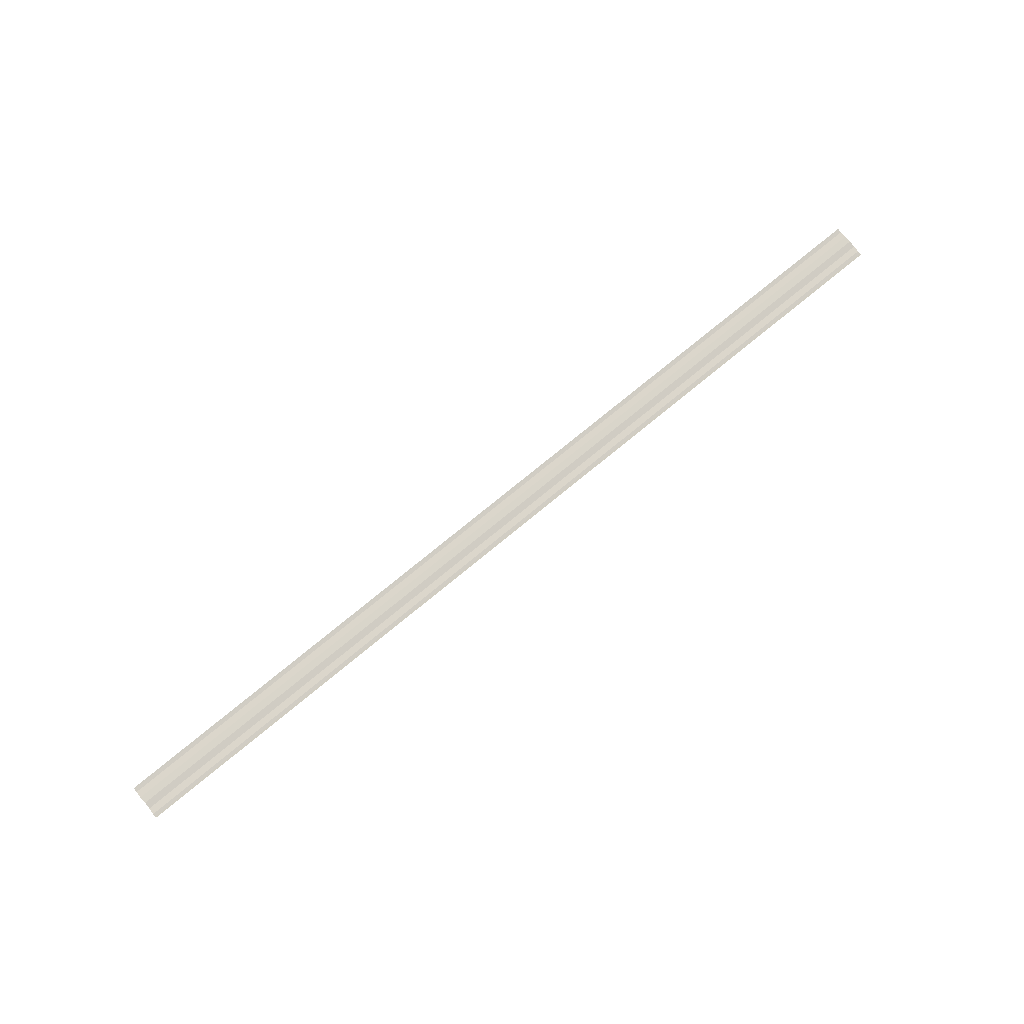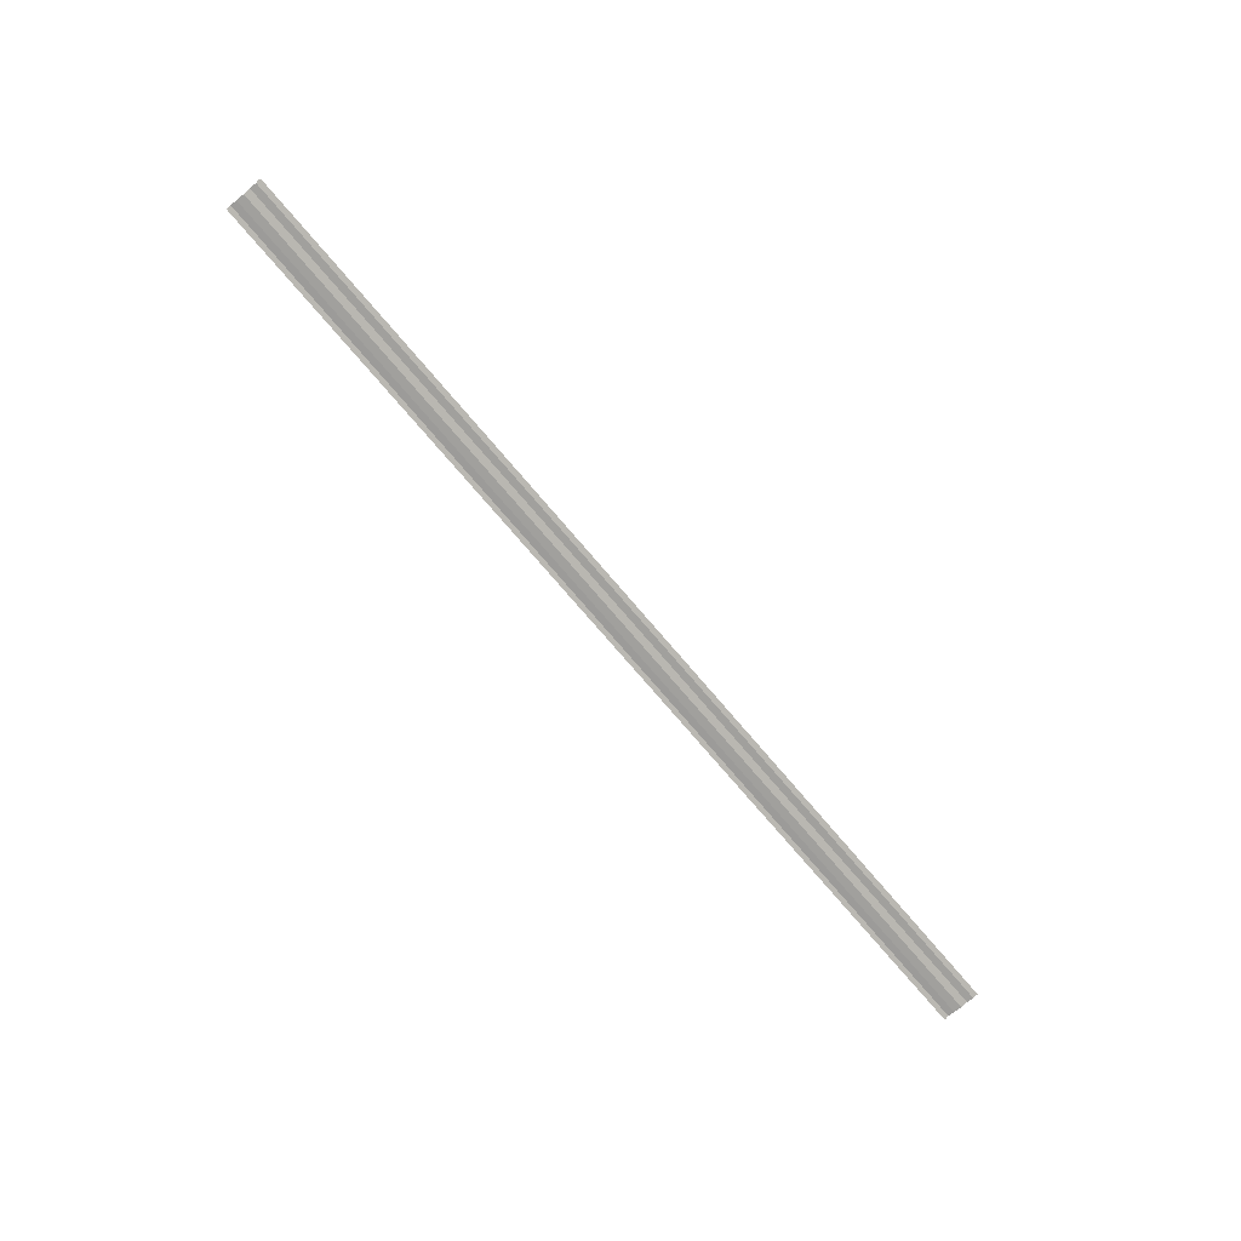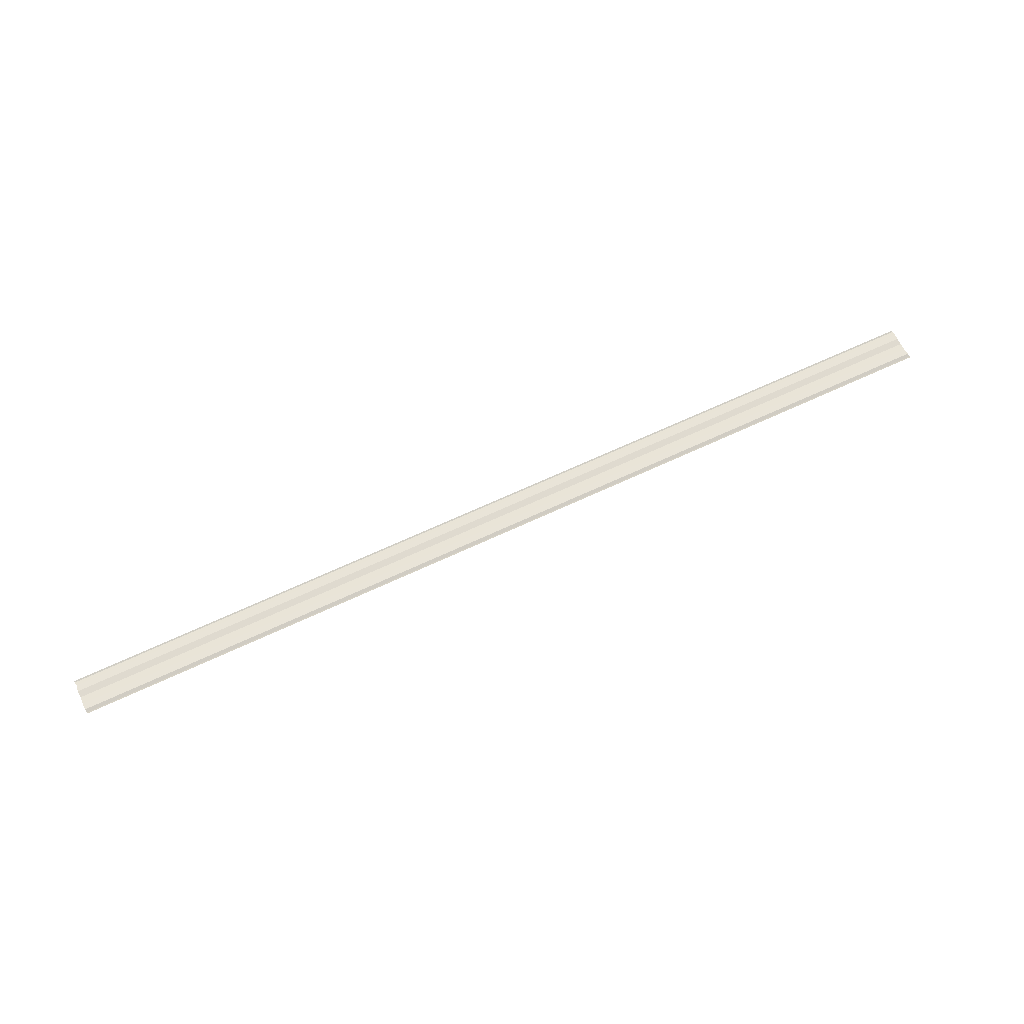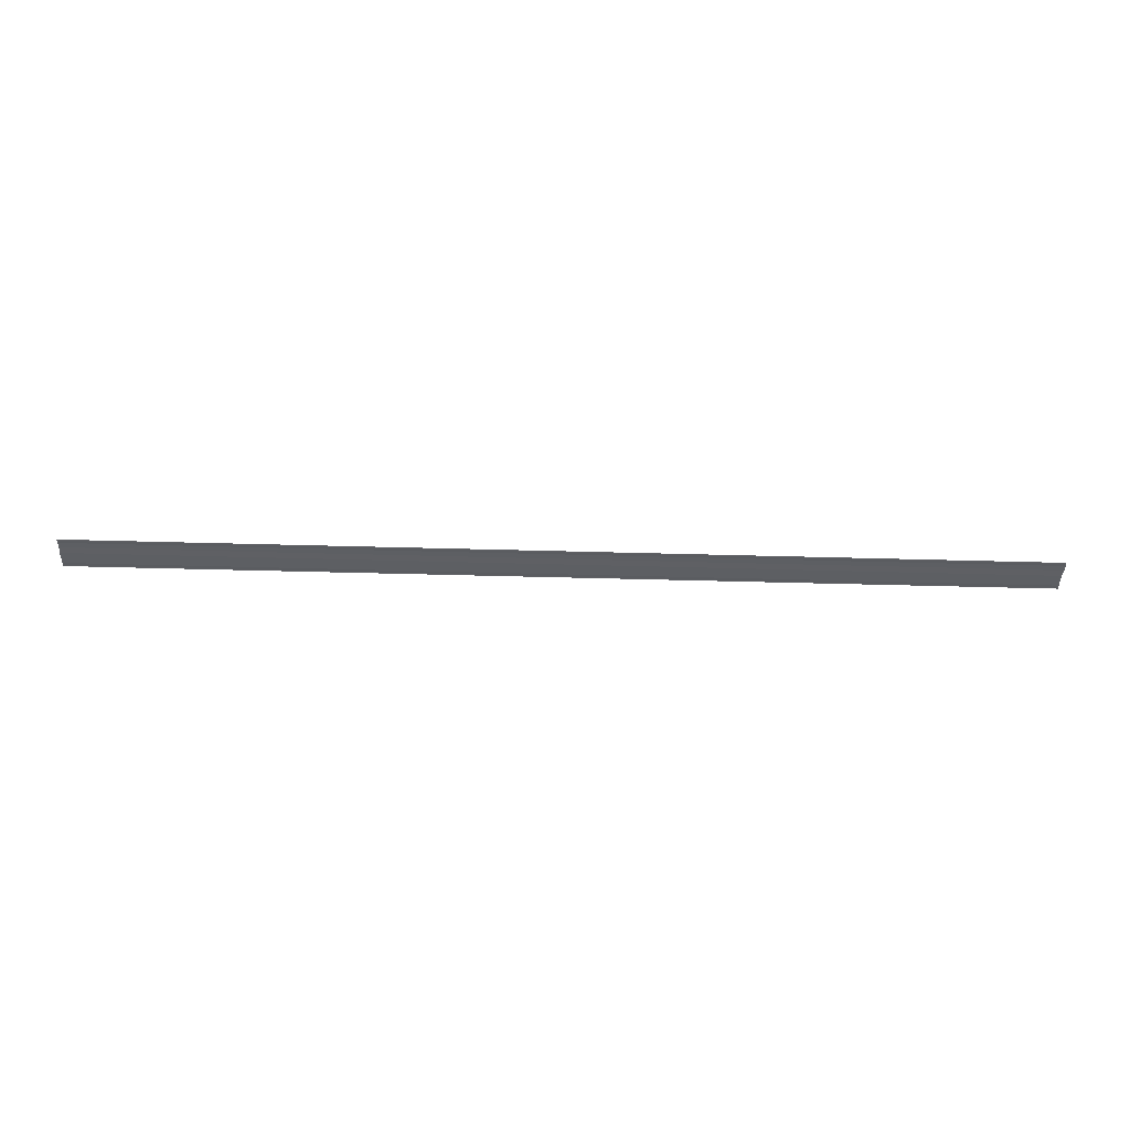
<metadata>
{"format":"obj","ext":"obj","renderer":"f3d","projection":"perspective","resolution":1024,"background":"white","views":[{"elev":76.7,"azim":140.7,"up":"+Y"},{"elev":-75.3,"azim":-49.5,"up":"+Y"},{"elev":63.4,"azim":154.3,"up":"+Y"},{"elev":-40.7,"azim":-2.0,"up":"+Y"}]}
</metadata>
<code>
o 19958
v 2218 1868 14.51
v 2218 1868 14.51
v 2217 1868 14.51
v 2218 1868 14.51
v 2218 1868 14.51
v 2217 1868 14.51
v 2218 1868 14.51
v 2218 1868 14.51
v 2217 1868 14.51
v 2218 1868 14.51
v 2217 1868 14.51
v 2218 1868 14.51
v 2217 1868 14.51
v 2218 1868 14.51
v 2217 1868 14.51
v 2217 1868 14.51
v 2218 1868 14.51
v 2218 1868 14.52
v 2218 1868 14.52
v 2217 1868 14.52
v 2218 1868 14.52
v 2217 1868 14.52
v 2218 1868 14.51
v 2218 1868 14.51
v 2217 1868 14.51
v 2218 1868 14.51
v 2218 1868 14.51
v 2217 1868 14.51
v 2218 1868 14.51
v 2218 1868 14.51
v 2217 1868 14.51
v 2218 1868 14.51
v 2217 1868 14.51
v 2218 1868 14.51
v 2217 1868 14.51
v 2217 1868 14.51
v 2218 1868 14.51
v 2218 1868 14.51
v 2218 1868 14.51
v 2217 1868 14.51
v 2217 1868 14.52
v 2218 1868 14.52
v 2218 1868 14.52
v 2218 1868 14.52
v 2217 1868 14.52
f 1 2 3
f 1 4 3
f 5 2 6
f 5 7 6
f 8 7 9
f 9 10 11
f 6 10 11
f 6 12 13
f 3 12 13
f 3 14 15
f 16 14 15
f 17 4 16
f 17 18 16
f 19 18 20
f 16 21 22
f 20 21 22
f 23 24 25
f 23 26 25
f 27 24 28
f 27 29 28
f 28 30 31
f 28 32 33
f 25 32 33
f 25 34 35
f 36 34 35
f 37 26 36
f 37 38 36
f 36 39 40
f 41 39 40
f 42 38 41
f 42 43 41
f 41 44 45

</code>
